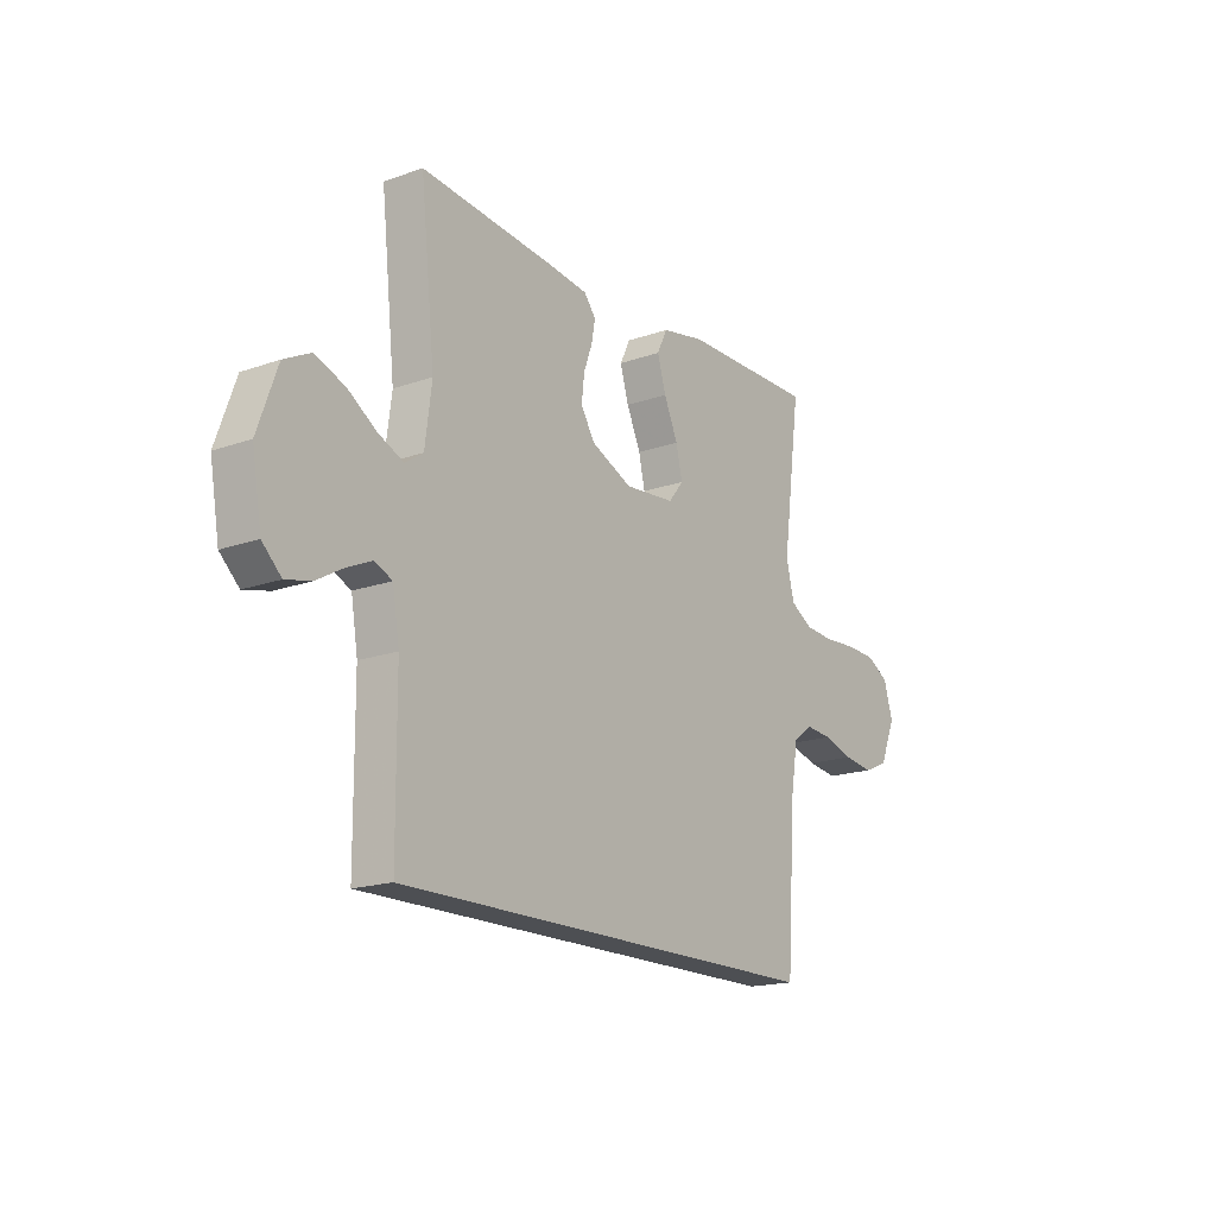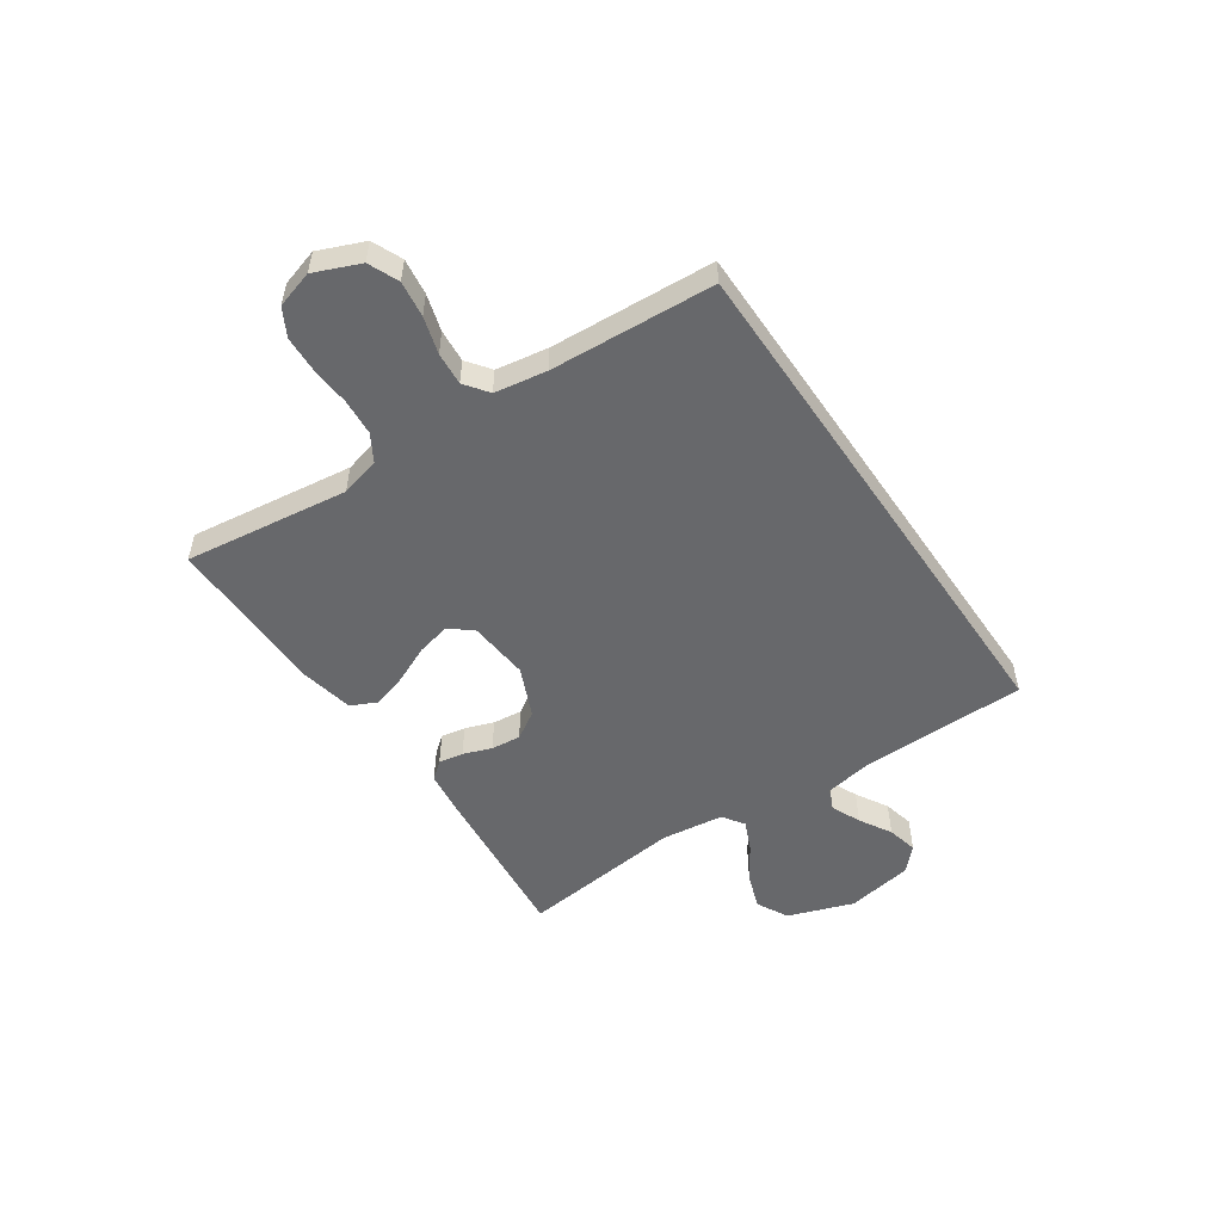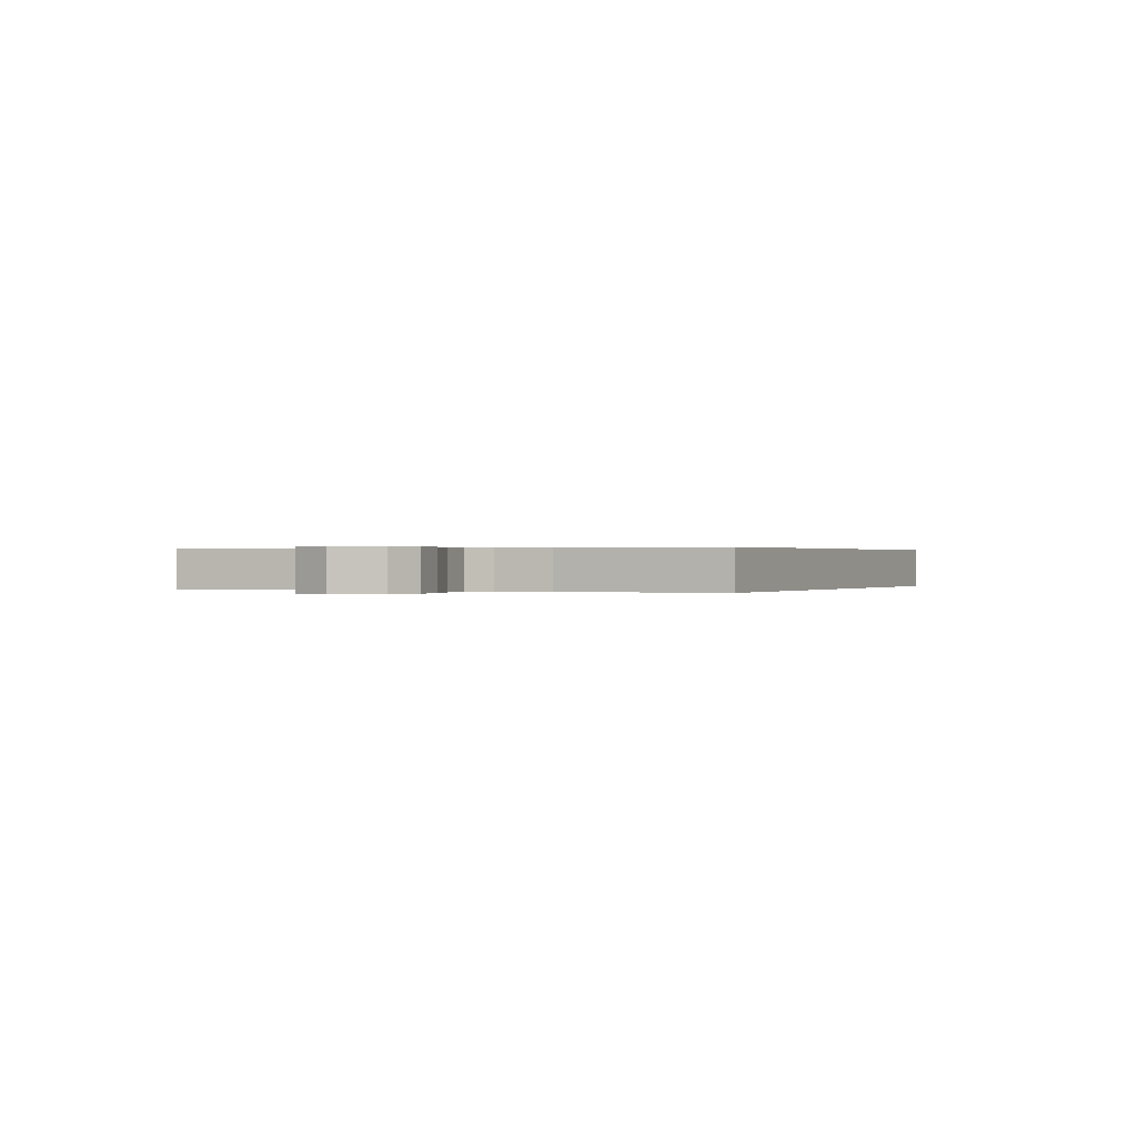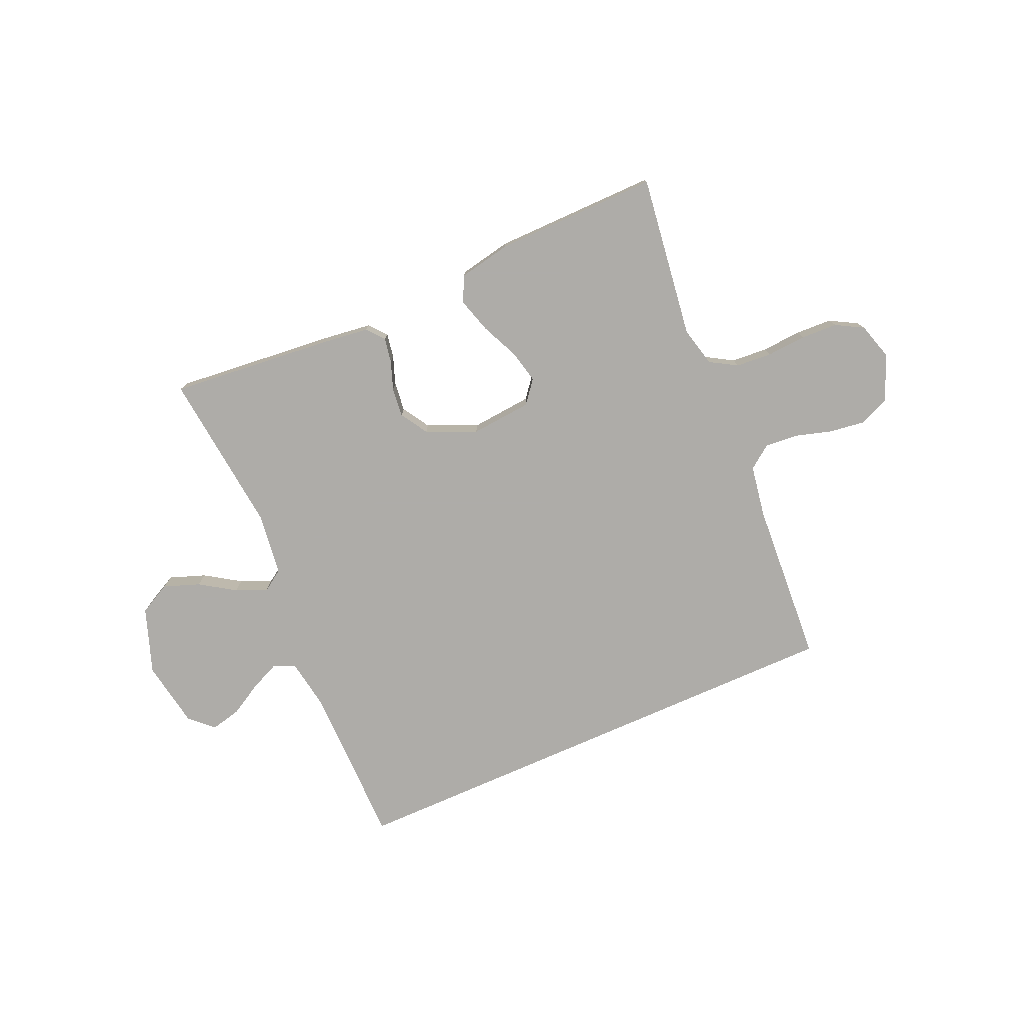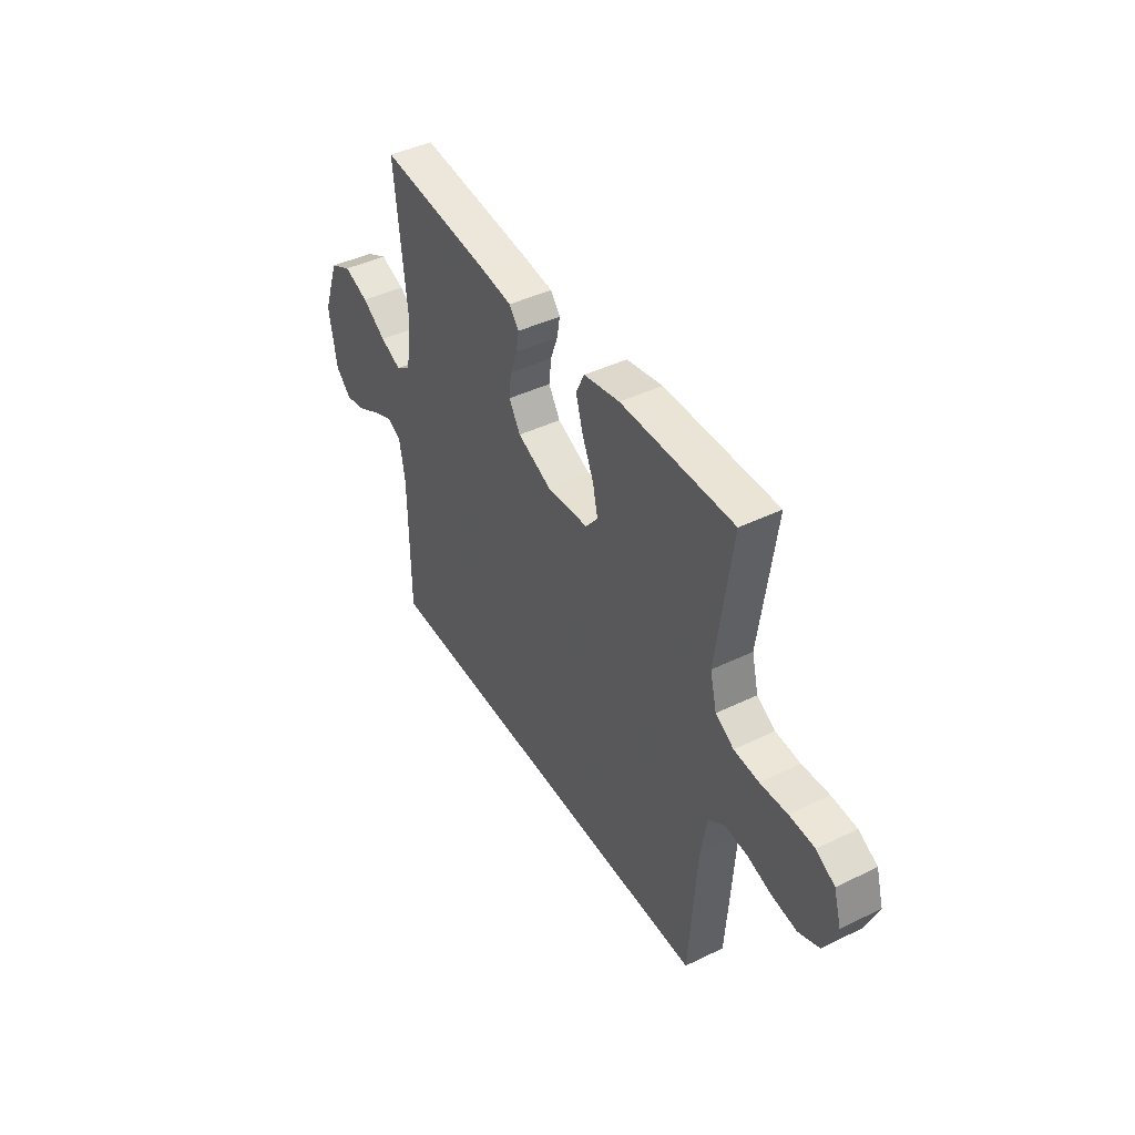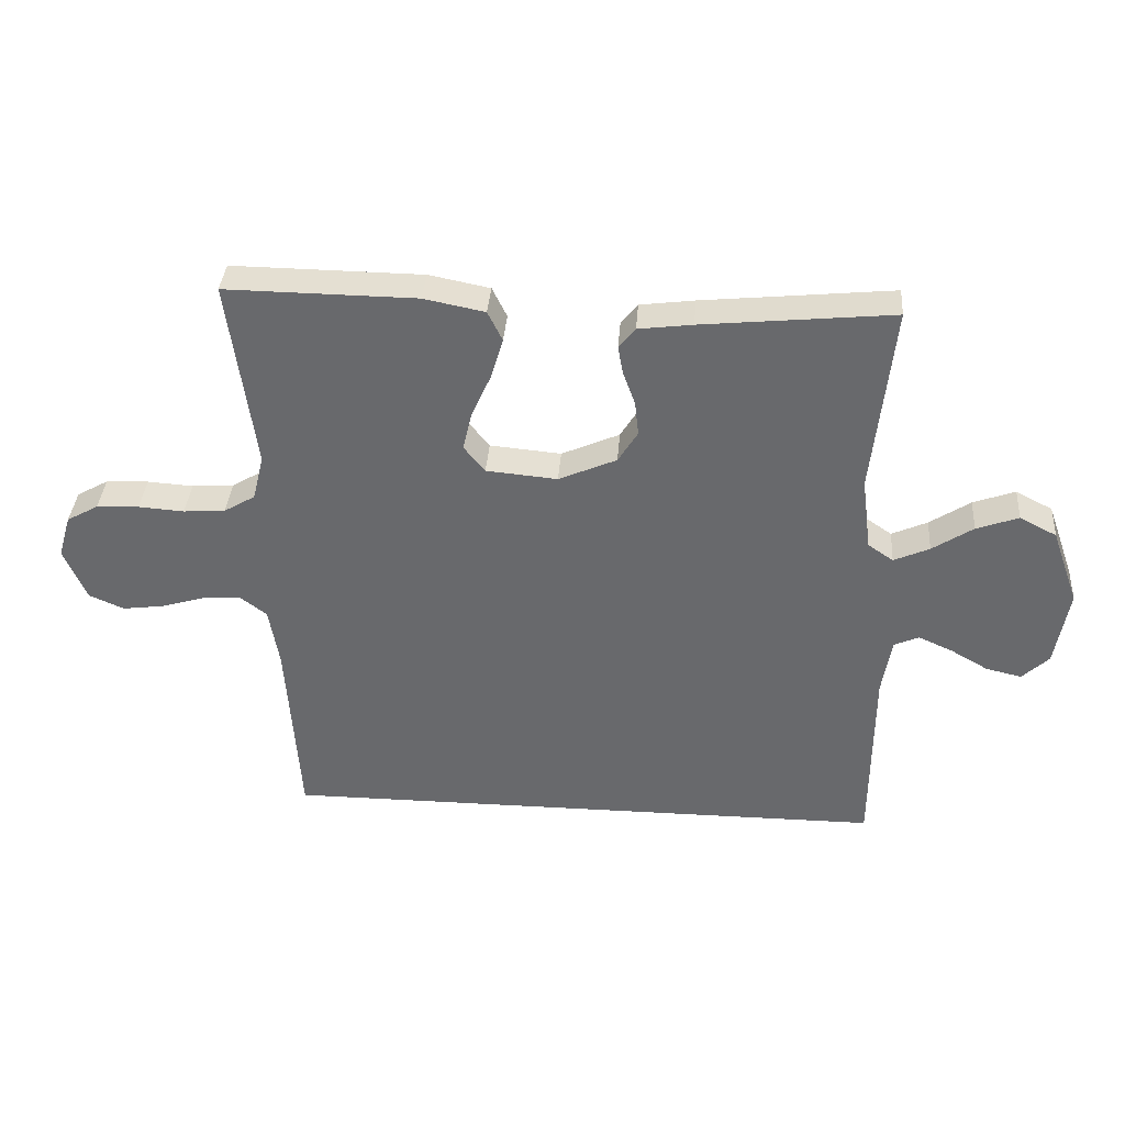
<metadata>
{"format":"obj","ext":"obj","renderer":"f3d","projection":"perspective","resolution":1024,"background":"white","views":[{"elev":-17.6,"azim":-55.1,"up":"+Z"},{"elev":-52.5,"azim":124.4,"up":"+Y"},{"elev":0.2,"azim":116.2,"up":"+Y"},{"elev":-77.0,"azim":23.8,"up":"+Y"},{"elev":43.3,"azim":60.2,"up":"+Z"},{"elev":36.8,"azim":-175.8,"up":"+Z"}]}
</metadata>
<code>
v -0.5 0.07 0.5
v -0.2 0.07 0.47
v -0.115 0.07 0.459
v -0.089 0.07 0.427
v -0.097 0.07 0.382
v -0.116 0.07 0.33
v -0.122 0.07 0.276
v -0.091 0.07 0.226
v 0 0.07 0.186
v 0.112 0.07 0.196
v 0.145 0.07 0.237
v 0.131 0.07 0.298
v 0.1 0.07 0.367
v 0.081 0.07 0.431
v 0.104 0.07 0.478
v 0.2 0.07 0.497
v 0.5 0.07 0.5
v 0.459 0.07 0.2
v 0.477 0.07 0.128
v 0.526 0.07 0.099
v 0.592 0.07 0.094
v 0.664 0.07 0.099
v 0.731 0.07 0.096
v 0.781 0.07 0.068
v 0.801 0.07 0
v 0.766 0.07 -0.083
v 0.711 0.07 -0.107
v 0.645 0.07 -0.098
v 0.578 0.07 -0.078
v 0.518 0.07 -0.073
v 0.475 0.07 -0.105
v 0.459 0.07 -0.2
v 0.439 0.07 -0.5
v -0.522 0.07 -0.5
v -0.524 0.07 -0.2
v -0.539 0.07 -0.109
v -0.578 0.07 -0.092
v -0.632 0.07 -0.116
v -0.691 0.07 -0.15
v -0.747 0.07 -0.163
v -0.789 0.07 -0.123
v -0.81 0.07 0
v -0.767 0.07 0.12
v -0.709 0.07 0.15
v -0.643 0.07 0.126
v -0.579 0.07 0.084
v -0.523 0.07 0.059
v -0.483 0.07 0.086
v -0.468 0.07 0.2
v -0.5 0 0.5
v -0.2 0 0.47
v -0.115 0 0.459
v -0.089 0 0.427
v -0.097 0 0.382
v -0.116 0 0.33
v -0.122 0 0.276
v -0.091 0 0.226
v 0 0 0.186
v 0.112 0 0.196
v 0.145 0 0.237
v 0.131 0 0.298
v 0.1 0 0.367
v 0.081 0 0.431
v 0.104 0 0.478
v 0.2 0 0.497
v 0.5 0 0.5
v 0.459 0 0.2
v 0.477 0 0.128
v 0.526 0 0.099
v 0.592 0 0.094
v 0.664 0 0.099
v 0.731 0 0.096
v 0.781 0 0.068
v 0.801 0 0
v 0.766 0 -0.083
v 0.711 0 -0.107
v 0.645 0 -0.098
v 0.578 0 -0.078
v 0.518 0 -0.073
v 0.475 0 -0.105
v 0.459 0 -0.2
v 0.439 0 -0.5
v -0.522 0 -0.5
v -0.524 0 -0.2
v -0.539 0 -0.109
v -0.578 0 -0.092
v -0.632 0 -0.116
v -0.691 0 -0.15
v -0.747 0 -0.163
v -0.789 0 -0.123
v -0.81 0 0
v -0.767 0 0.12
v -0.709 0 0.15
v -0.643 0 0.126
v -0.579 0 0.084
v -0.523 0 0.059
v -0.483 0 0.086
v -0.468 0 0.2
f 43 44 45 46
f 43 46 47
f 42 43 47
f 41 42 47
f 38 39 40 41
f 37 38 41 47
f 36 37 47 48
f 32 33 34 35
f 31 32 35 36
f 30 31 36 48
f 26 27 28 29
f 21 22 23 24
f 20 21 24 25
f 15 16 17 18
f 15 18 19
f 12 13 14 15
f 11 12 15 19
f 10 11 19 20
f 3 4 5 6
f 3 6 7
f 49 1 2 3
f 49 3 7
f 48 49 7 8
f 30 48 8 9
f 25 26 29 30
f 20 25 30
f 9 10 20 30
f 95 94 93 92
f 96 95 92
f 96 92 91
f 96 91 90
f 90 89 88 87
f 96 90 87 86
f 97 96 86 85
f 84 83 82 81
f 85 84 81 80
f 97 85 80 79
f 78 77 76 75
f 73 72 71 70
f 74 73 70 69
f 67 66 65 64
f 68 67 64
f 64 63 62 61
f 68 64 61 60
f 69 68 60 59
f 55 54 53 52
f 56 55 52
f 52 51 50 98
f 56 52 98
f 57 56 98 97
f 58 57 97 79
f 79 78 75 74
f 79 74 69
f 79 69 59 58
f 1 50 51 2
f 2 51 52 3
f 3 52 53 4
f 4 53 54 5
f 5 54 55 6
f 6 55 56 7
f 7 56 57 8
f 8 57 58 9
f 9 58 59 10
f 10 59 60 11
f 11 60 61 12
f 12 61 62 13
f 13 62 63 14
f 14 63 64 15
f 15 64 65 16
f 16 65 66 17
f 17 66 67 18
f 18 67 68 19
f 19 68 69 20
f 20 69 70 21
f 21 70 71 22
f 22 71 72 23
f 23 72 73 24
f 24 73 74 25
f 25 74 75 26
f 26 75 76 27
f 27 76 77 28
f 28 77 78 29
f 29 78 79 30
f 30 79 80 31
f 31 80 81 32
f 32 81 82 33
f 33 82 83 34
f 34 83 84 35
f 35 84 85 36
f 36 85 86 37
f 37 86 87 38
f 38 87 88 39
f 39 88 89 40
f 40 89 90 41
f 41 90 91 42
f 42 91 92 43
f 43 92 93 44
f 44 93 94 45
f 45 94 95 46
f 46 95 96 47
f 47 96 97 48
f 48 97 98 49
f 49 98 50 1

</code>
